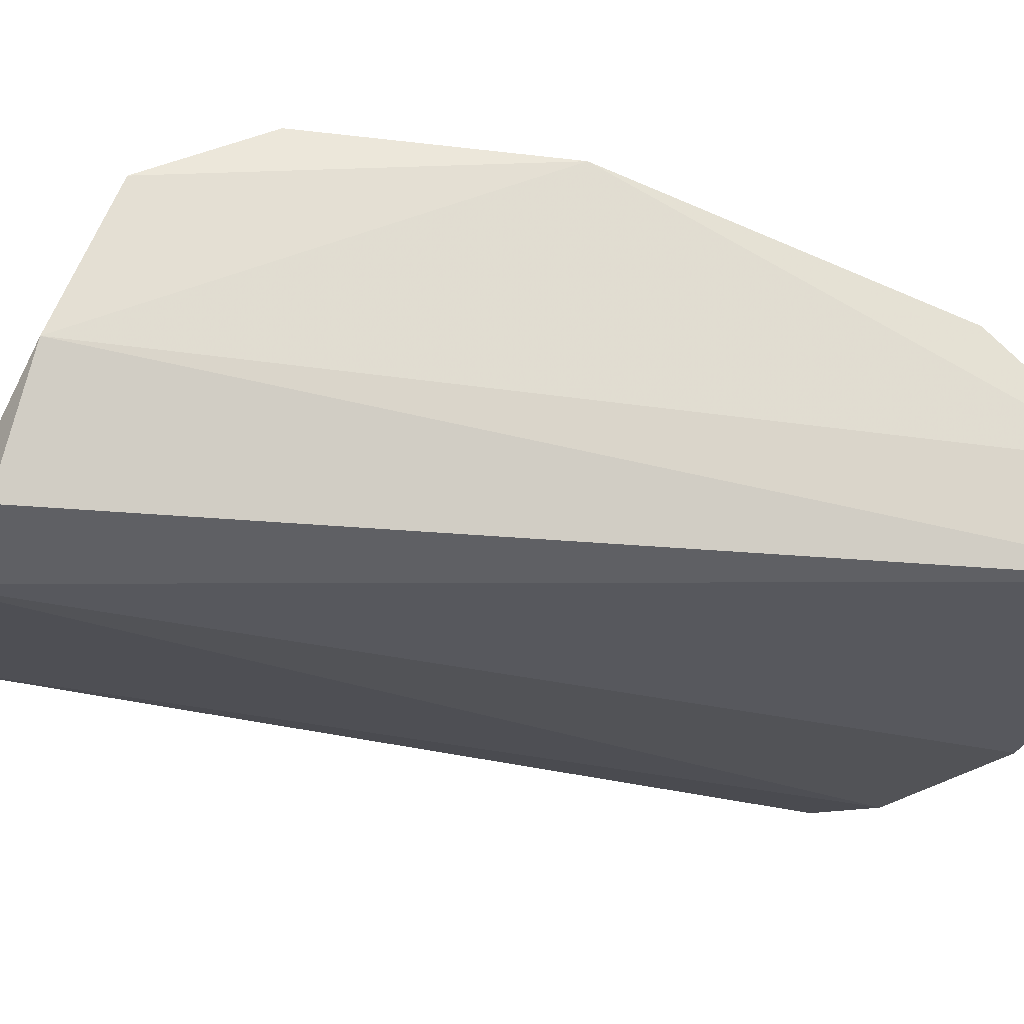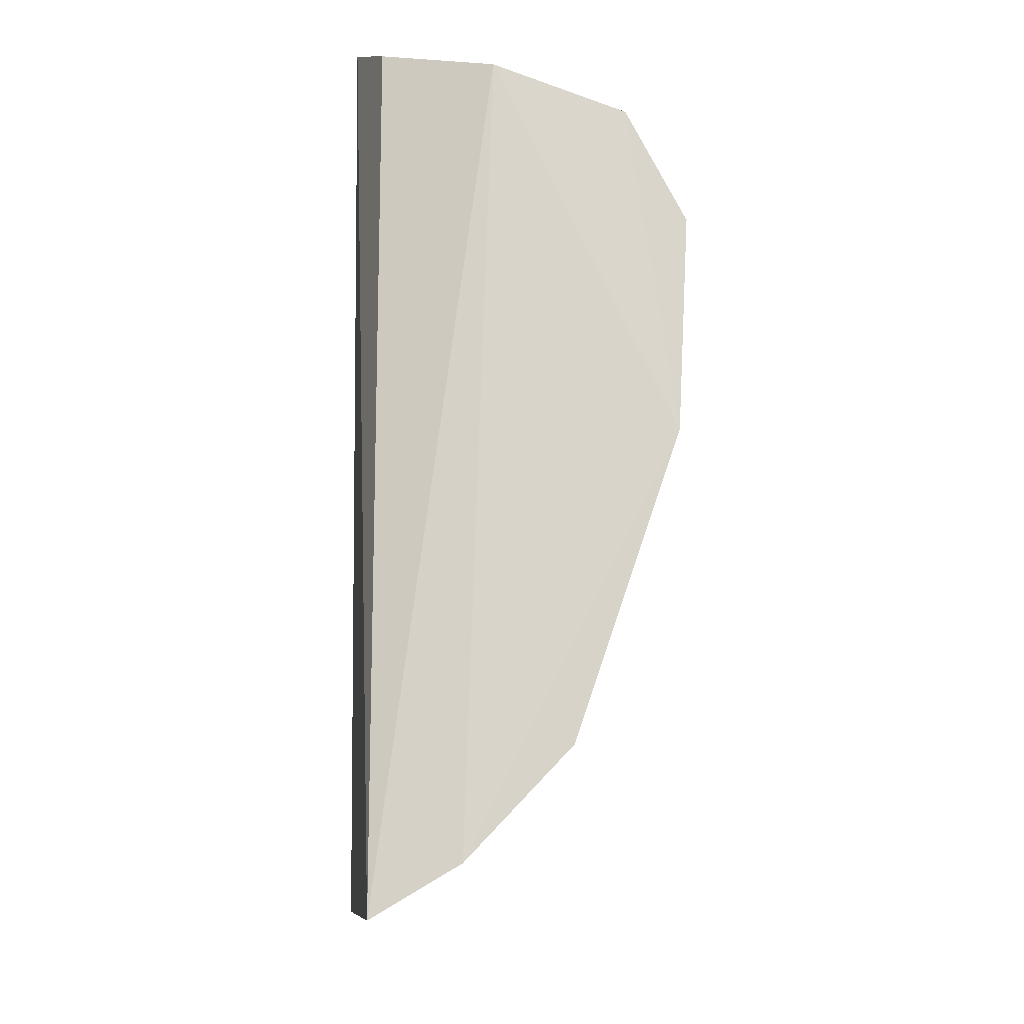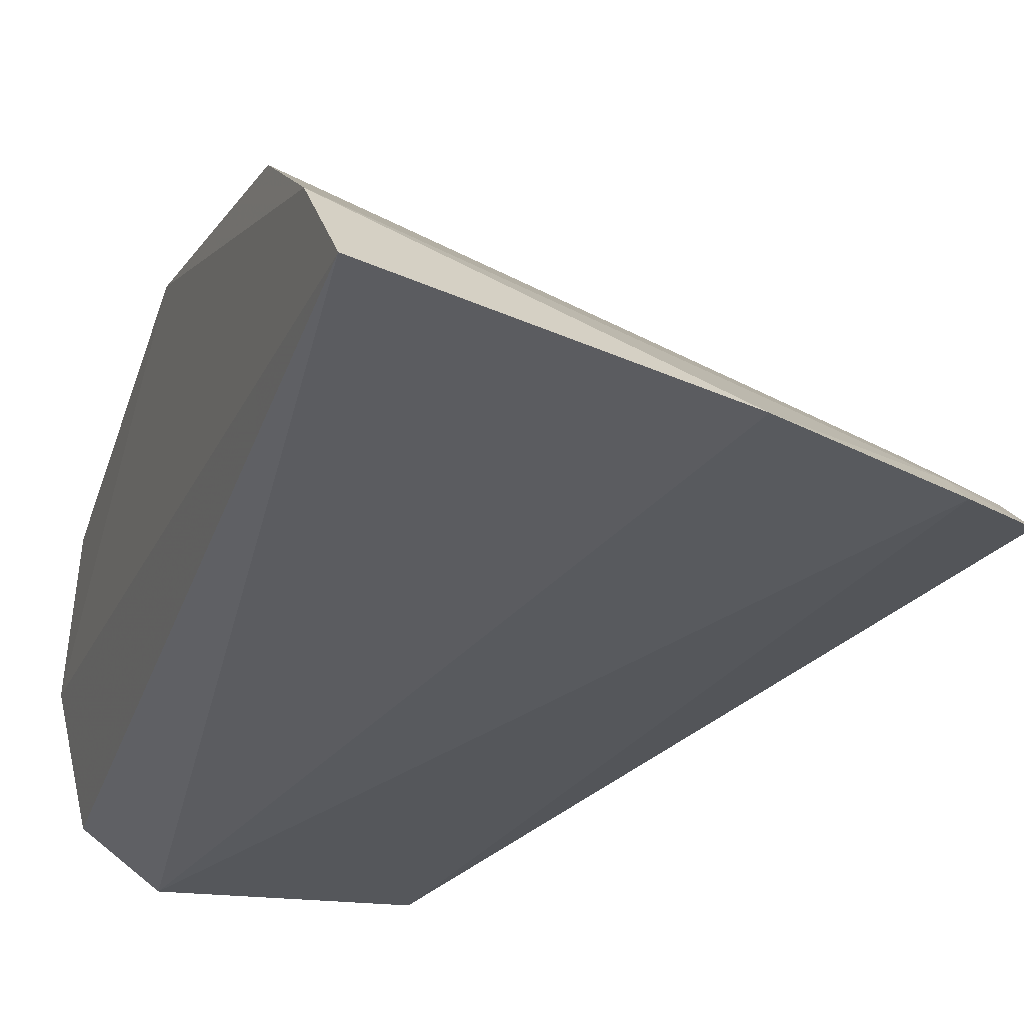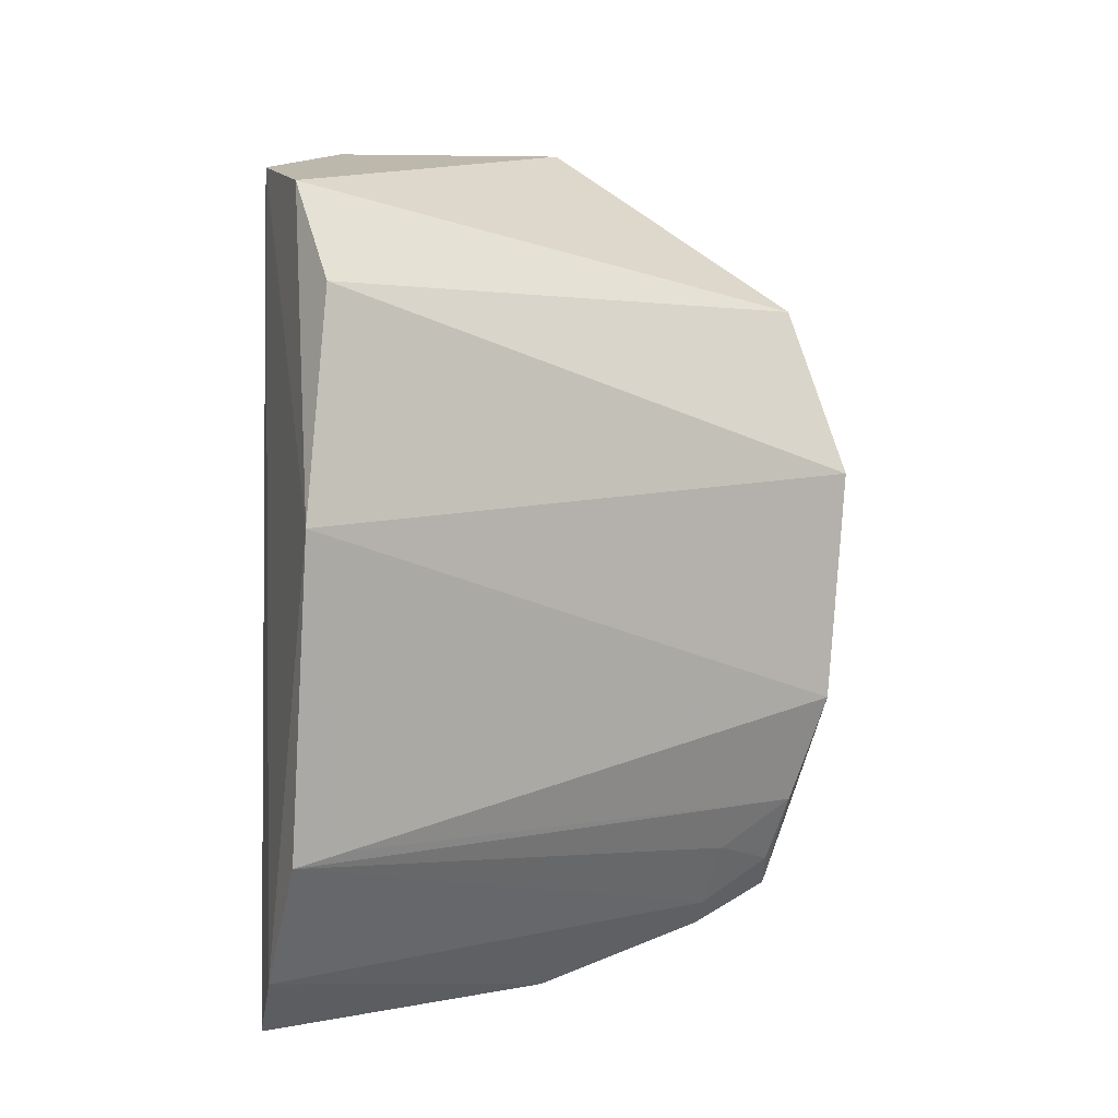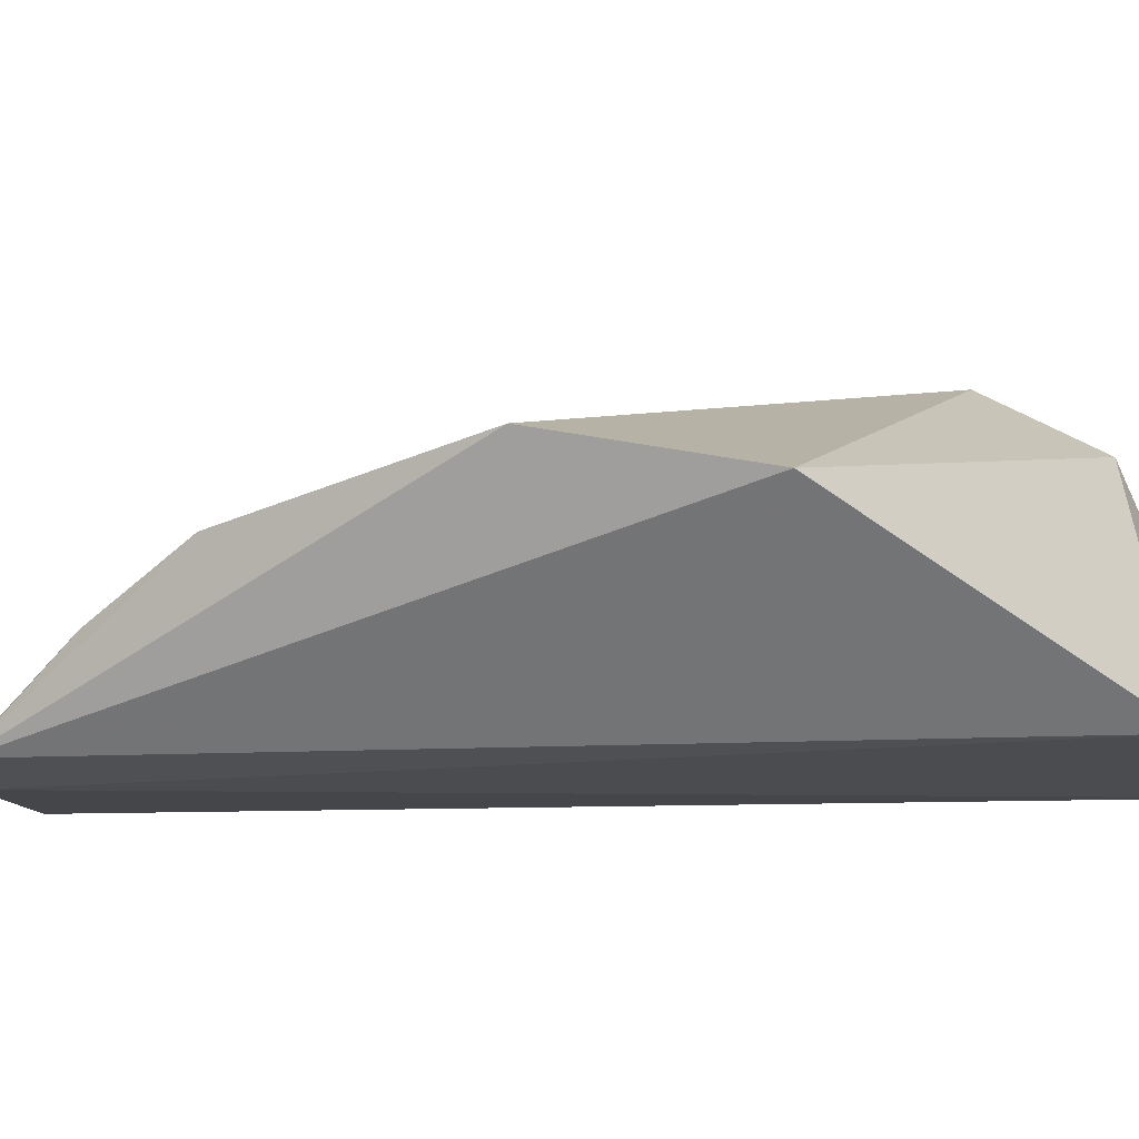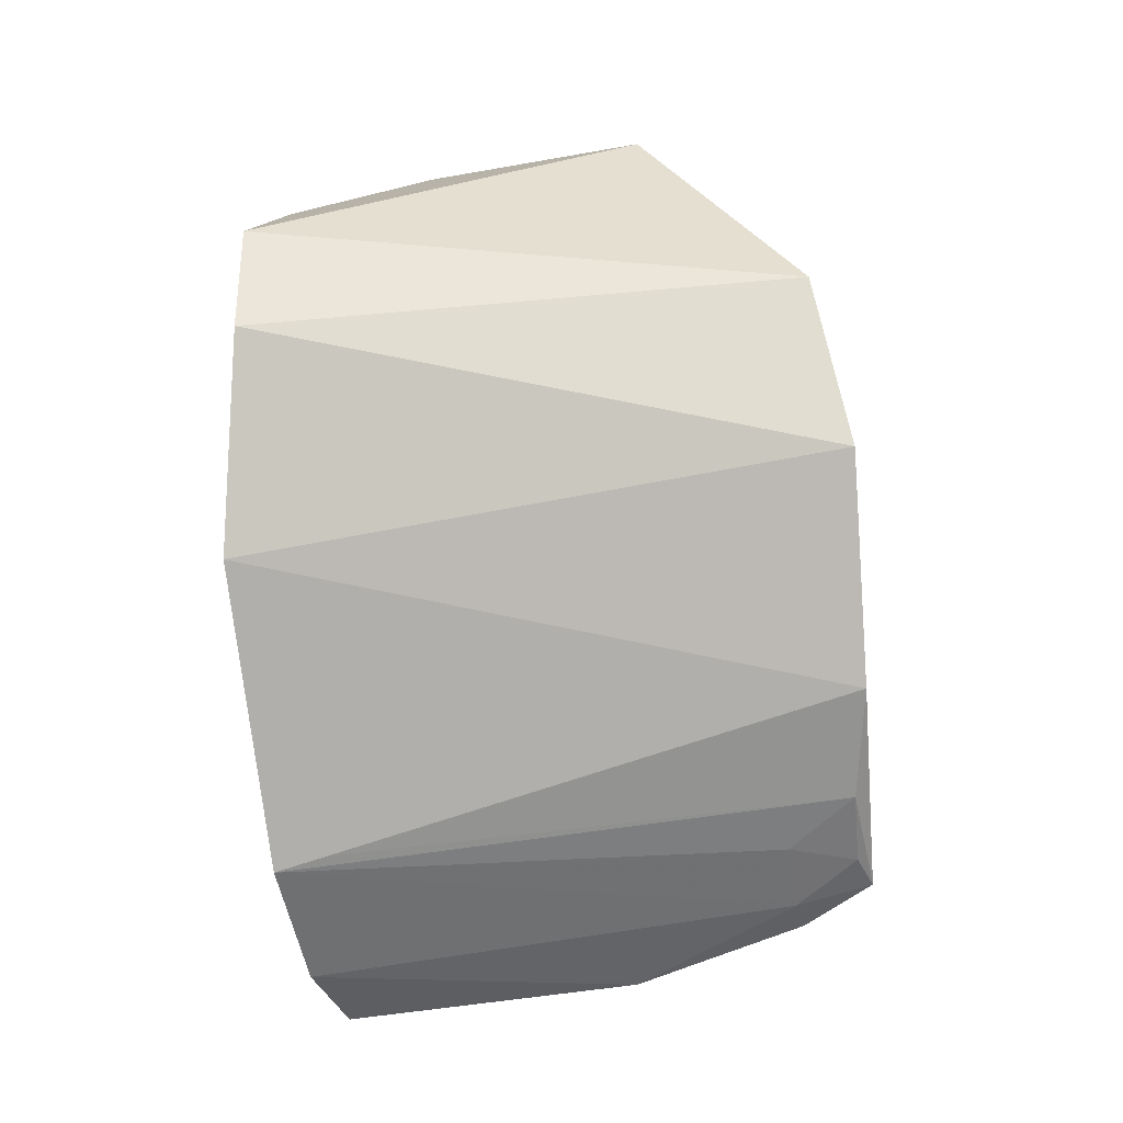
<metadata>
{"format":"obj","ext":"obj","renderer":"f3d","projection":"perspective","resolution":1024,"background":"white","views":[{"elev":-23.6,"azim":-99.5,"up":"+Z"},{"elev":-16.9,"azim":-91.0,"up":"+Y"},{"elev":-31.9,"azim":-17.8,"up":"+Z"},{"elev":-7.9,"azim":-20.0,"up":"+Y"},{"elev":-8.5,"azim":115.2,"up":"+Z"},{"elev":-6.4,"azim":13.6,"up":"+Y"}]}
</metadata>
<code>
v 0.08171 -0.1375 0.02594
v 0.1419 -0.1118 0.03066
v 0.002798 0.01911 0.1077
v 0.02619 0.07561 0.02594
v 0.1243 -0.1223 0.02699
v 0.133 0.03238 0.0698
v 0.007692 -0.1471 0.03392
v 0.003836 -0.1086 0.07966
v 0.08363 0.07951 0.03203
v -0.001074 0.05851 0.061
v 0.1233 -0.1031 0.0466
v 0.00452 -0.1349 0.05484
v -0.001184 0.04581 0.09309
v 0.007201 0.06509 0.03341
v 0.1233 -0.117 0.03363
v 0.1442 -0.0102 0.07822
v -0.0003111 -0.03547 0.1045
v 0.1392 -0.1056 0.03867
v 0.1447 -0.06539 0.06512
v 0.1402 -0.09058 0.05128
v 0.01673 -0.1046 0.0784
f 5 1 4
f 7 4 1
f 9 5 4
f 9 2 5
f 9 6 2
f 12 7 1
f 12 10 7
f 13 3 6
f 13 6 9
f 13 9 4
f 13 4 10
f 14 10 4
f 14 4 7
f 14 7 10
f 15 5 2
f 15 11 8
f 15 8 12
f 15 12 1
f 15 1 5
f 16 2 6
f 16 6 3
f 17 3 13
f 17 16 3
f 17 12 8
f 17 13 10
f 17 10 12
f 18 15 2
f 18 11 15
f 19 2 16
f 19 16 17
f 20 8 11
f 20 11 18
f 20 18 2
f 20 2 19
f 21 19 17
f 21 17 8
f 21 20 19
f 21 8 20

</code>
